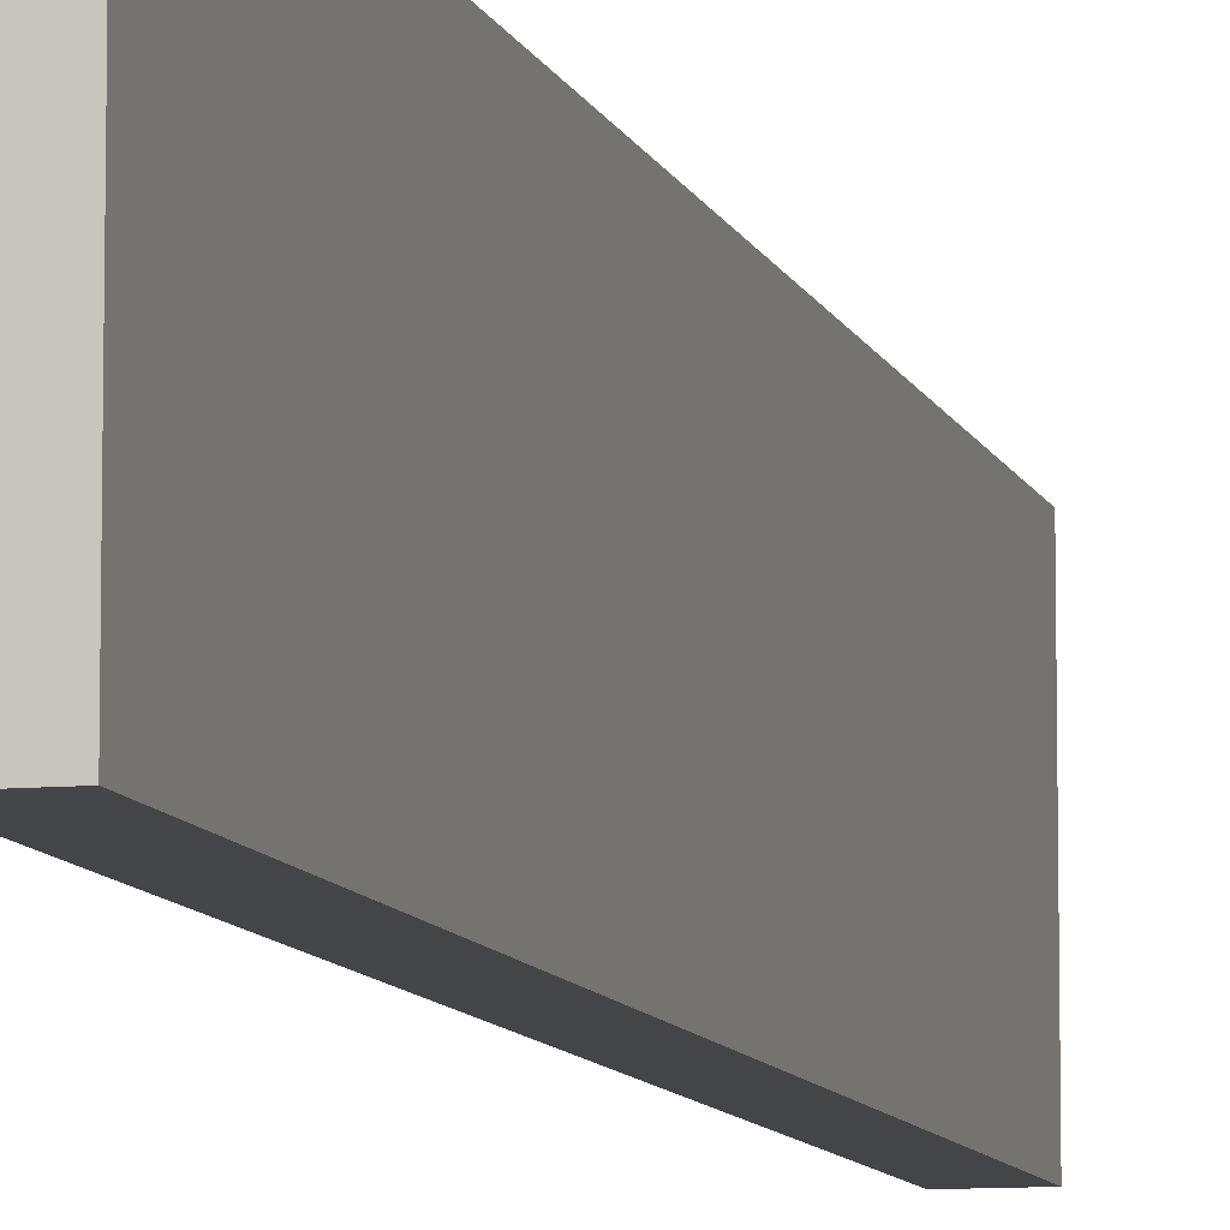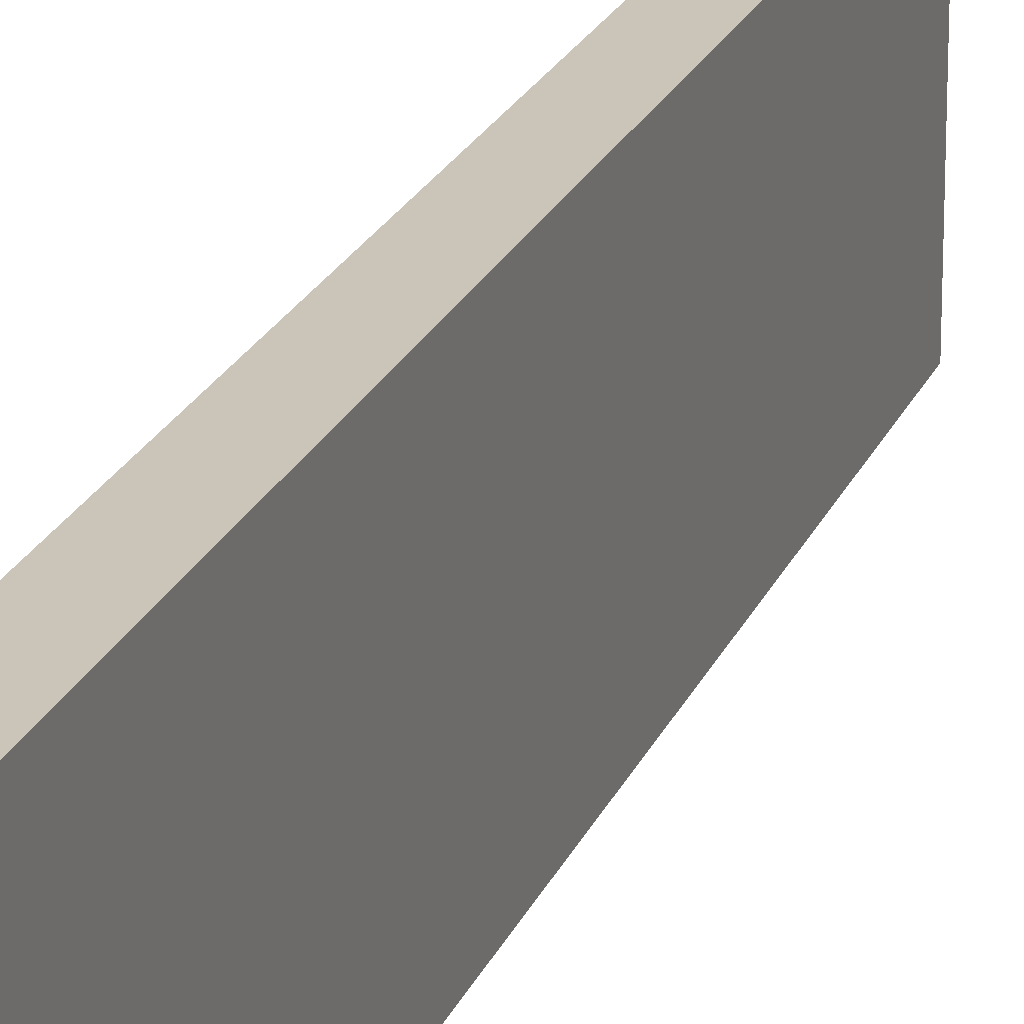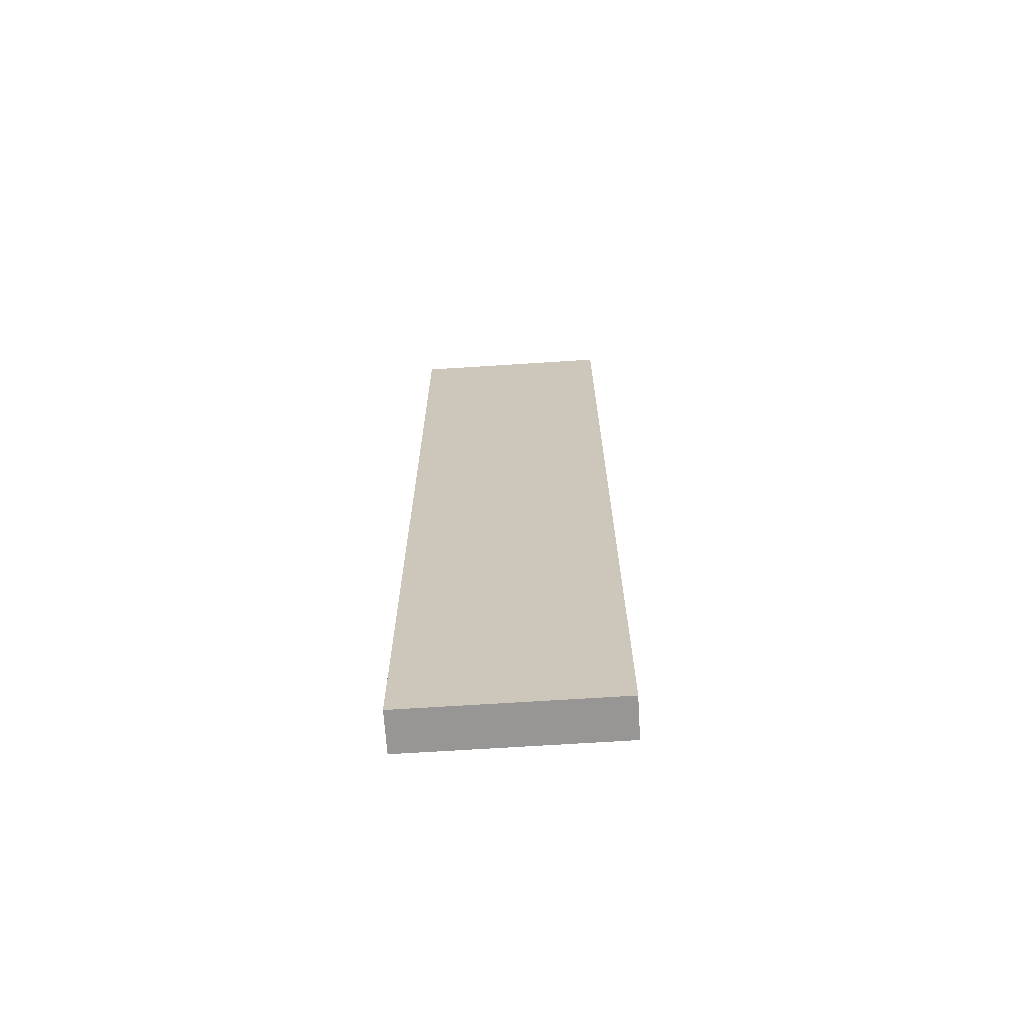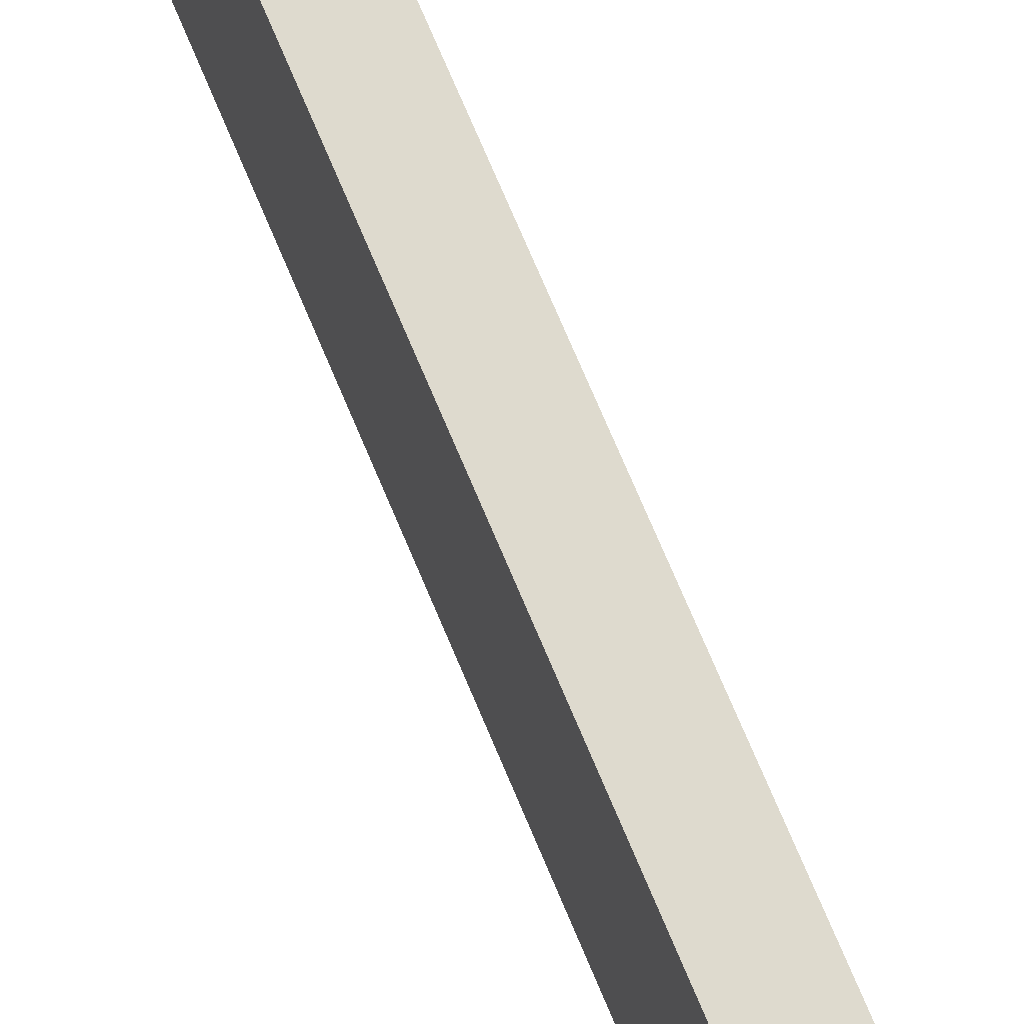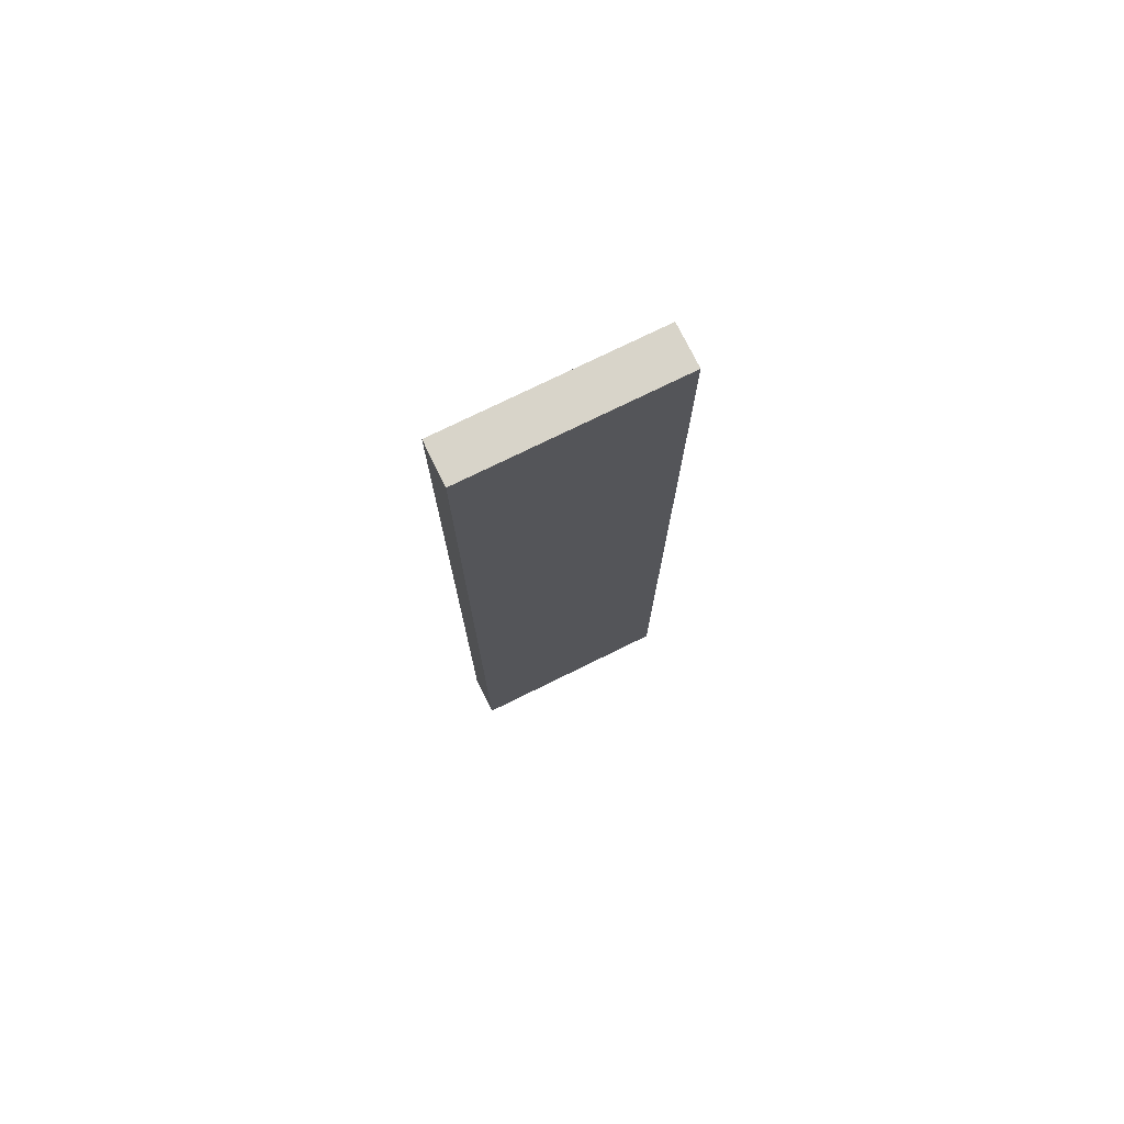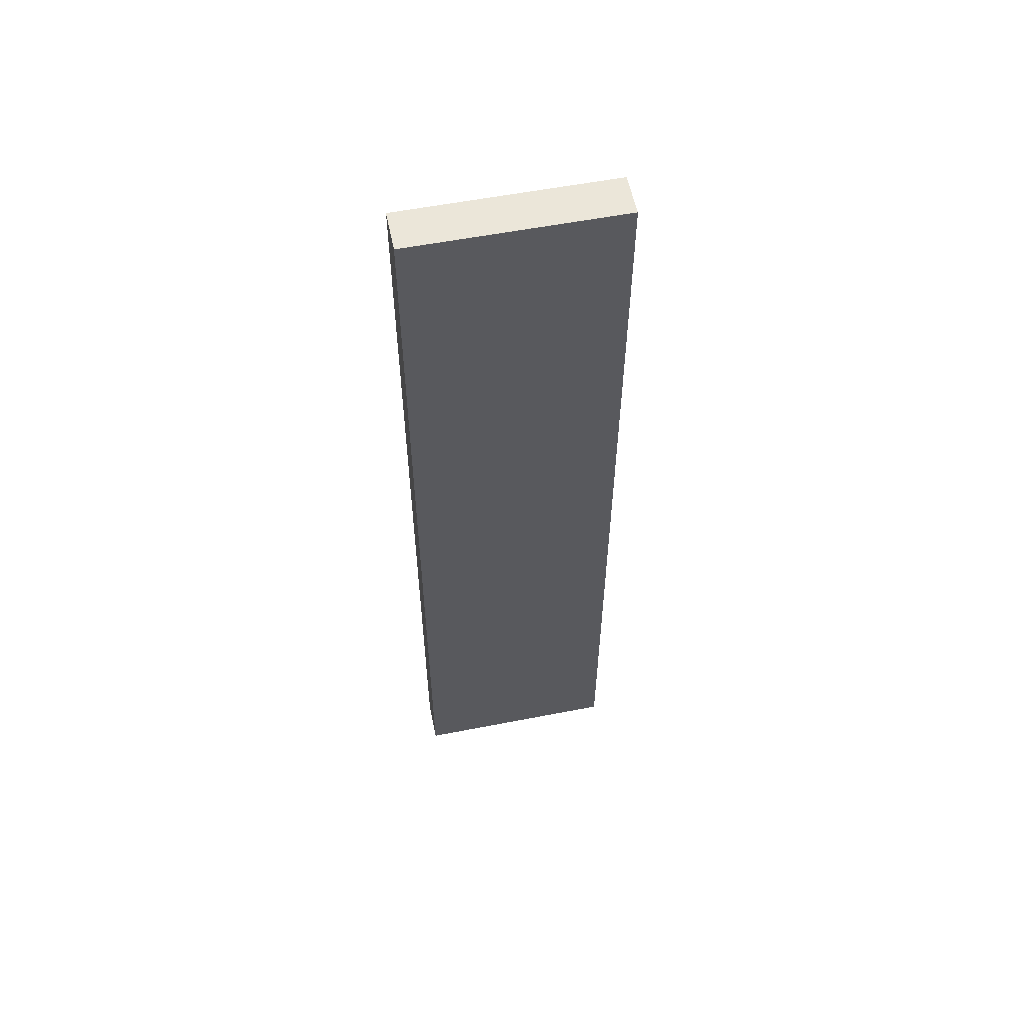
<metadata>
{"format":"obj","ext":"obj","renderer":"f3d","projection":"perspective","resolution":1024,"background":"white","views":[{"elev":-9.1,"azim":14.4,"up":"+Y"},{"elev":20.5,"azim":17.3,"up":"+Y"},{"elev":-67.8,"azim":93.7,"up":"+Z"},{"elev":71.2,"azim":-22.6,"up":"+Y"},{"elev":75.4,"azim":-116.2,"up":"+Z"},{"elev":56.9,"azim":-101.5,"up":"+Z"}]}
</metadata>
<code>
o Cube
v -0.1989 1 -4.434
v -0.1989 -1 -4.434
v -0.1989 1 4.434
v -0.1989 -1 4.434
v 0.1989 1 -4.434
v 0.1989 -1 -4.434
v 0.1989 1 4.434
v 0.1989 -1 4.434
f 1 3 7 5
f 4 8 7 3
f 8 6 5 7
f 6 8 4 2
f 2 4 3 1
f 6 2 1 5

</code>
